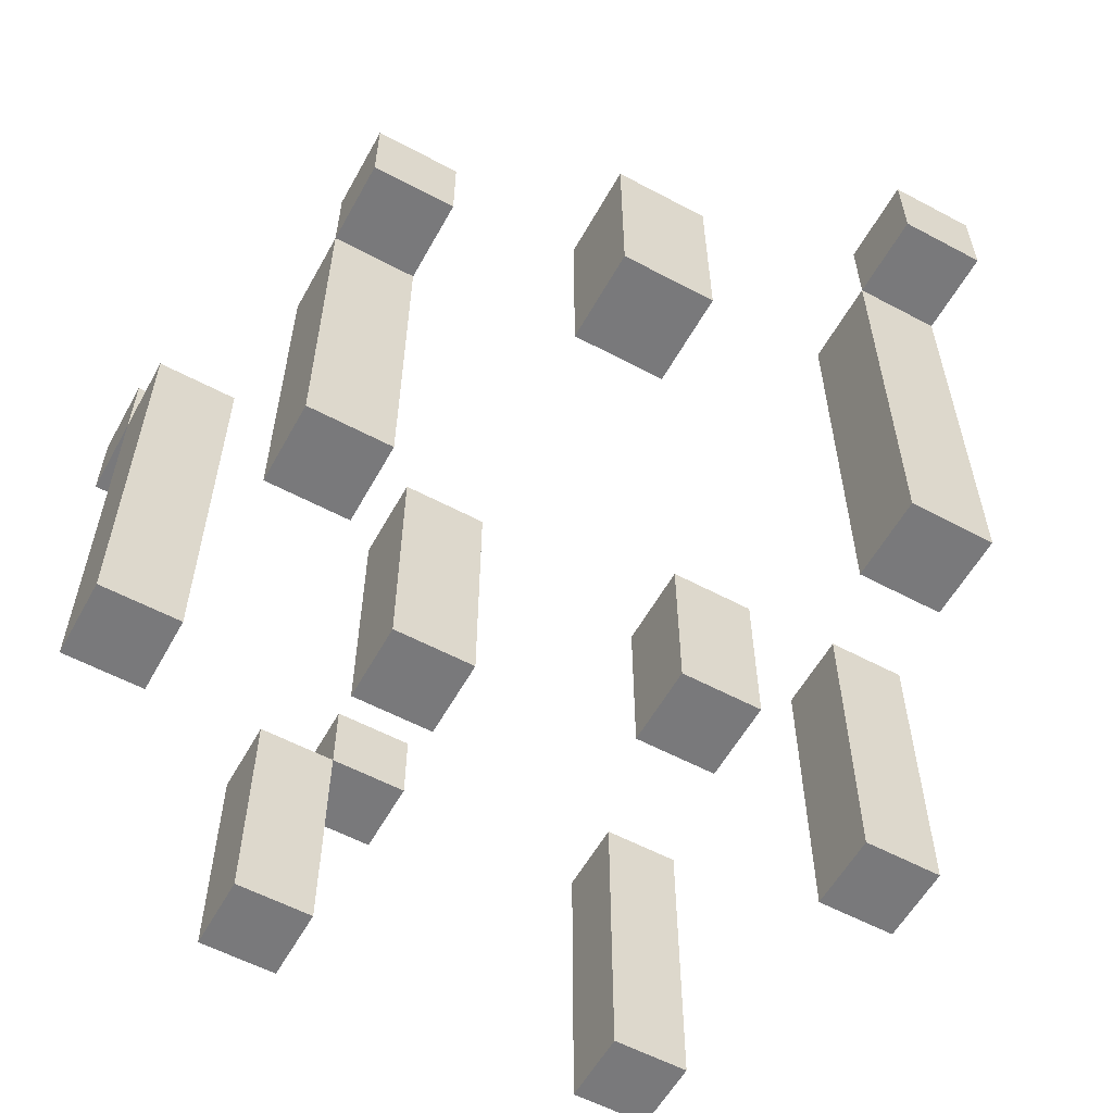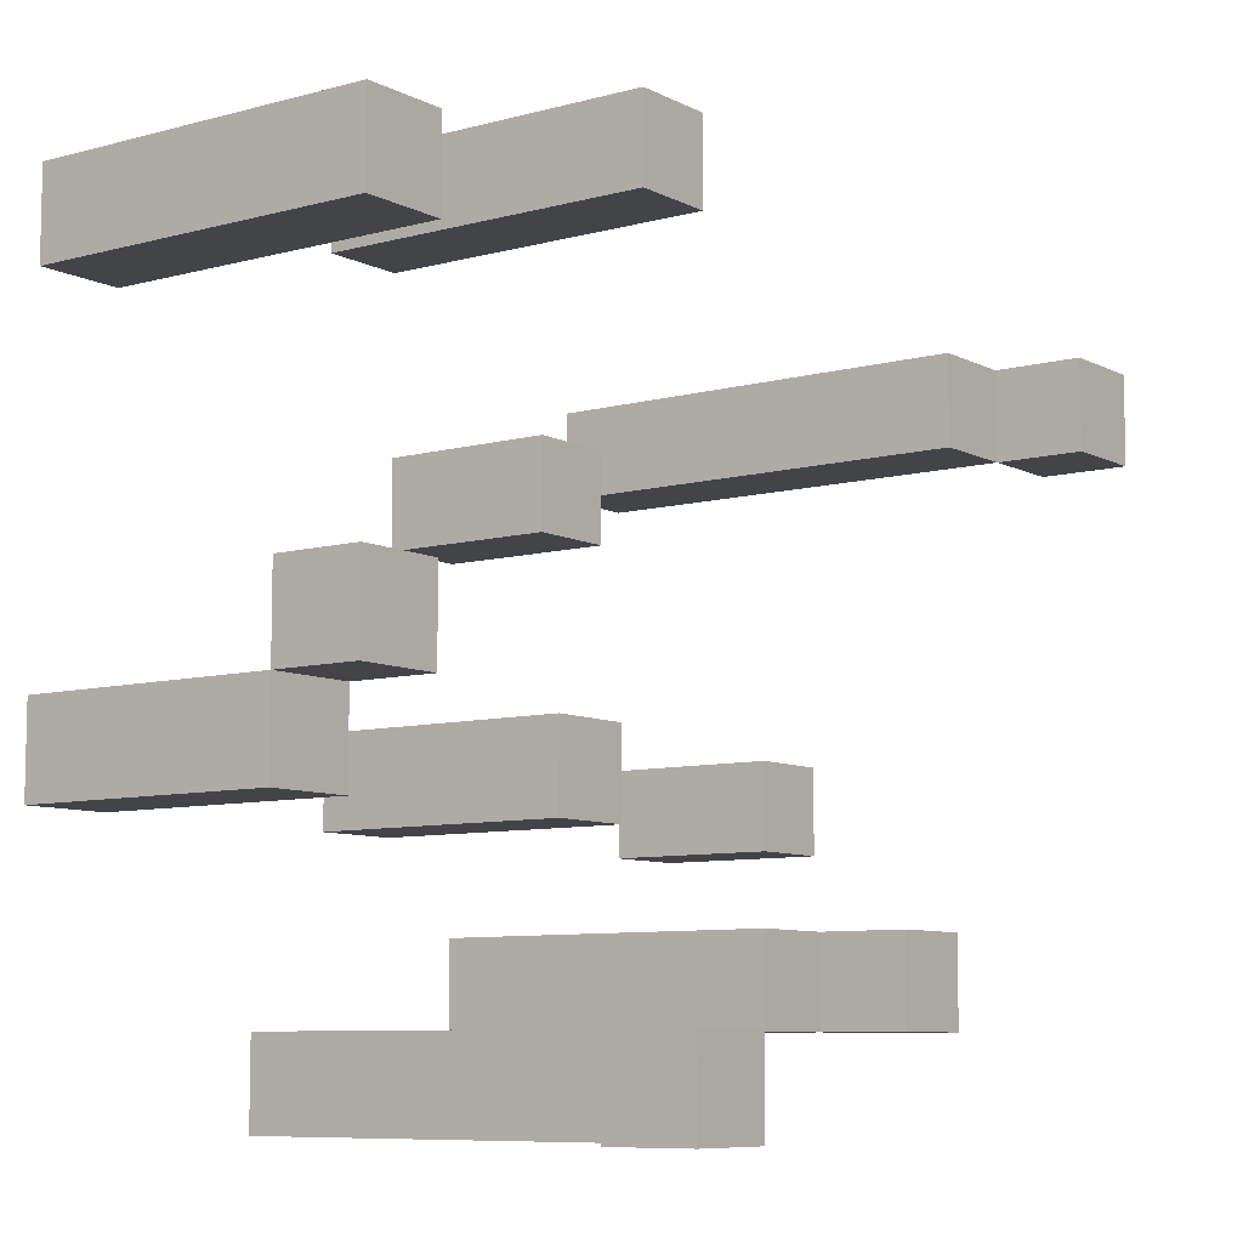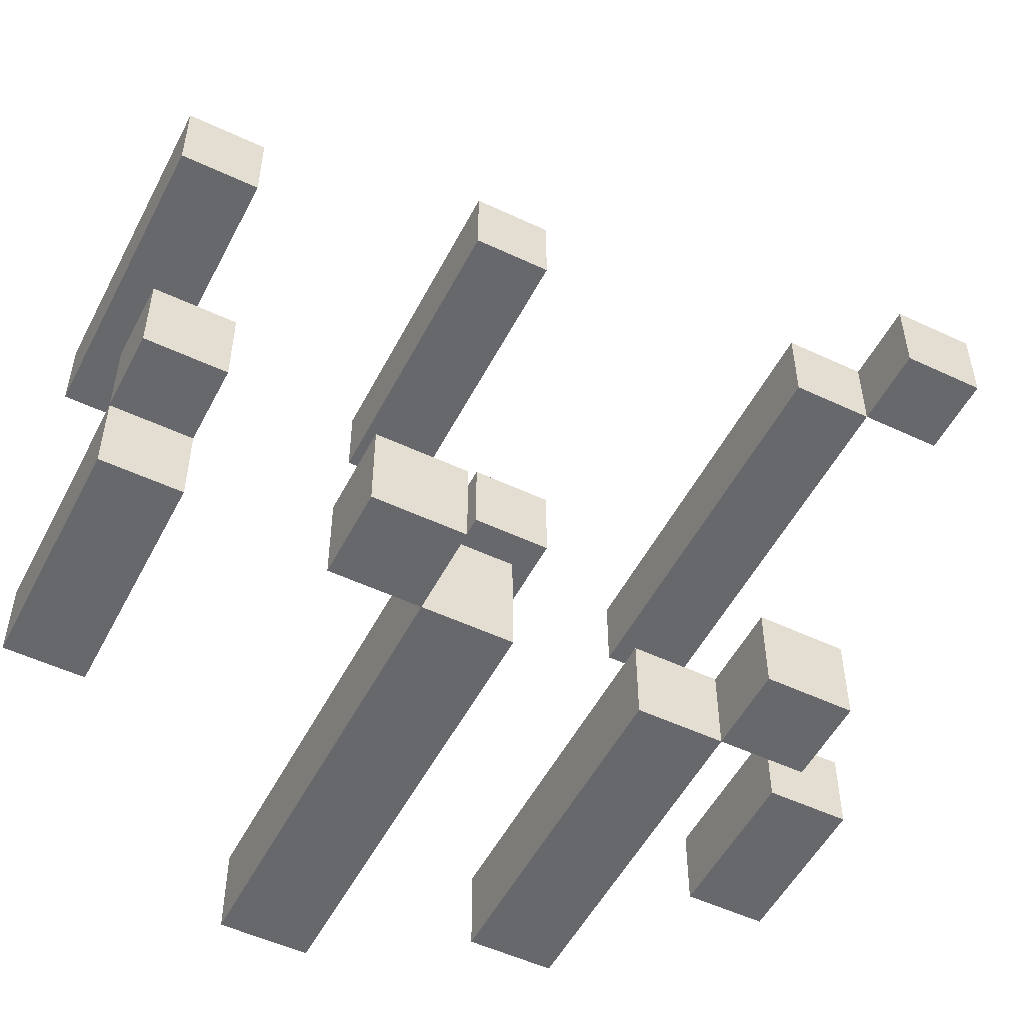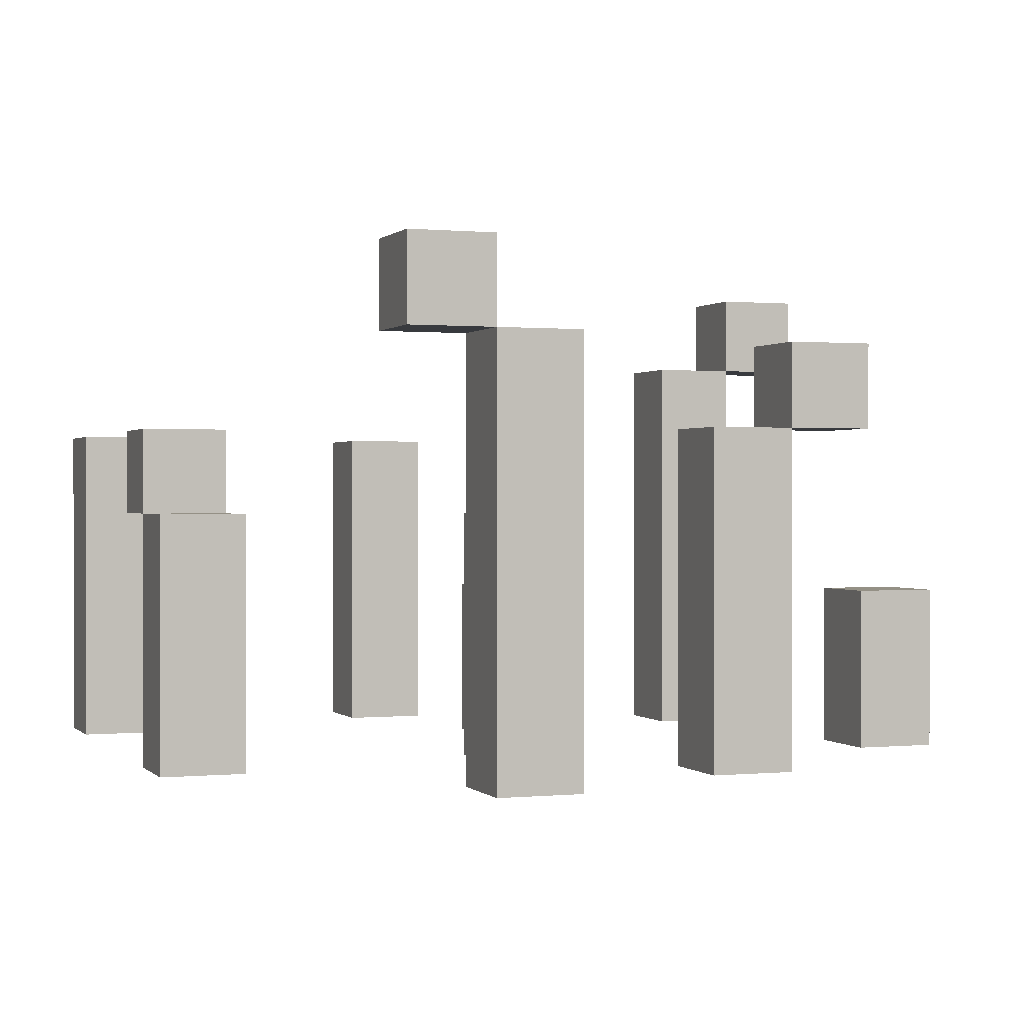
<metadata>
{"format":"obj","ext":"obj","renderer":"f3d","projection":"perspective","resolution":1024,"background":"white","views":[{"elev":-57.9,"azim":-118.9,"up":"+Y"},{"elev":-8.3,"azim":126.5,"up":"+Z"},{"elev":-52.4,"azim":153.1,"up":"+Z"},{"elev":0.4,"azim":159.9,"up":"+Y"}]}
</metadata>
<code>
o carrot_1
v -1 0.1 -0.2
v -1 0.1 -0.4
v -1 0.5 -0.2
v -1 0.5 -0.4
v -1 1.1 0.6
v -1 1.1 0.4
v -1 1.3 0.6
v -1 1.3 0.4
v -0.8 0.1 0.6
v -0.8 0.1 0.4
v -0.8 0.5 0.6
v -0.8 0.5 0.4
v -0.8 0.7 0.6
v -0.8 0.7 0.4
v -0.8 1.1 0.6
v -0.8 1.1 0.4
v -0.6 0.9 -0.6
v -0.6 0.9 -0.8
v -0.6 1.1 -0.6
v -0.6 1.1 -0.8
v -0.4 0.1 -0.6
v -0.4 0.1 -0.8
v -0.4 0.5 -0.6
v -0.4 0.5 -0.8
v -0.4 0.7 -0.6
v -0.4 0.7 -0.8
v -0.4 0.9 -0.6
v -0.4 0.9 -0.8
v -0.2 0.1 0.4
v -0.2 0.1 0.2
v -0.2 0.3 0.4
v -0.2 0.3 0.2
v -0.2 0.5 0.4
v -0.2 0.5 0.2
v -1.192e-07 0.1 1
v -1.192e-07 0.1 0.8
v -1.192e-07 0.1 -0.2
v -1.192e-07 0.1 -0.4
v -1.192e-07 0.3 -0.2
v -1.192e-07 0.3 -0.4
v -1.192e-07 0.5 1
v -1.192e-07 0.5 0.8
v -1.192e-07 0.5 -0.2
v -1.192e-07 0.5 -0.4
v -1.192e-07 0.7 1
v -1.192e-07 0.7 0.8
v -1.192e-07 0.7 -0.2
v -1.192e-07 0.7 -0.4
v -1.192e-07 0.9 1
v -1.192e-07 0.9 0.8
v 0.2 0.1 -0.8
v 0.2 0.1 -1
v 0.2 0.7 -0.8
v 0.2 0.7 -1
v 0.2 0.9 -0.8
v 0.2 0.9 -1
v 0.2 1.1 -0.8
v 0.2 1.1 -1
v 0.4 1.1 -0.8
v 0.4 1.1 -1
v 0.4 1.3 -0.8
v 0.4 1.3 -1
v 0.8 0.1 0.8
v 0.8 0.1 0.6
v 0.8 0.1 -0.2
v 0.8 0.1 -0.4
v 0.8 0.3 -0.2
v 0.8 0.3 -0.4
v 0.8 0.5 0.8
v 0.8 0.5 0.6
v 0.8 0.5 -0.2
v 0.8 0.5 -0.4
v 0.8 0.7 0.8
v 0.8 0.7 0.6
v 0.8 0.7 -1.192e-07
v 0.8 0.7 -0.2
v 0.8 0.7 -0.4
v 0.8 0.9 0.8
v 0.8 0.9 0.6
v 0.8 0.9 -1.192e-07
v 0.8 0.9 -0.2
v -0.8 0.1 -0.2
v -0.8 0.1 -0.4
v -0.8 0.5 -0.2
v -0.8 0.5 -0.4
v -0.8 1.1 0.6
v -0.8 1.1 0.4
v -0.8 1.3 0.6
v -0.8 1.3 0.4
v -0.6 0.1 0.6
v -0.6 0.1 0.4
v -0.6 0.5 0.6
v -0.6 0.5 0.4
v -0.6 0.7 0.6
v -0.6 0.7 0.4
v -0.6 1.1 0.6
v -0.6 1.1 0.4
v -0.4 0.9 -0.6
v -0.4 0.9 -0.8
v -0.4 1.1 -0.6
v -0.4 1.1 -0.8
v -0.2 0.1 -0.6
v -0.2 0.1 -0.8
v -0.2 0.5 -0.6
v -0.2 0.5 -0.8
v -0.2 0.7 -0.6
v -0.2 0.7 -0.8
v -0.2 0.9 -0.6
v -0.2 0.9 -0.8
v -1.192e-07 0.1 0.4
v -1.192e-07 0.1 0.2
v -1.192e-07 0.3 0.4
v -1.192e-07 0.3 0.2
v -1.192e-07 0.5 0.4
v -1.192e-07 0.5 0.2
v 0.2 0.1 1
v 0.2 0.1 0.8
v 0.2 0.1 -0.2
v 0.2 0.1 -0.4
v 0.2 0.3 -0.2
v 0.2 0.3 -0.4
v 0.2 0.5 1
v 0.2 0.5 0.8
v 0.2 0.5 -0.2
v 0.2 0.5 -0.4
v 0.2 0.7 1
v 0.2 0.7 0.8
v 0.2 0.7 -0.2
v 0.2 0.7 -0.4
v 0.2 0.9 1
v 0.2 0.9 0.8
v 0.4 0.1 -0.8
v 0.4 0.1 -1
v 0.4 0.7 -0.8
v 0.4 0.7 -1
v 0.4 0.9 -0.8
v 0.4 0.9 -1
v 0.4 1.1 -0.8
v 0.4 1.1 -1
v 0.6 1.1 -0.8
v 0.6 1.1 -1
v 0.6 1.3 -0.8
v 0.6 1.3 -1
v 1 0.1 0.8
v 1 0.1 0.6
v 1 0.1 -0.2
v 1 0.1 -0.4
v 1 0.3 -0.2
v 1 0.3 -0.4
v 1 0.5 0.8
v 1 0.5 0.6
v 1 0.5 -0.2
v 1 0.5 -0.4
v 1 0.7 0.8
v 1 0.7 0.6
v 1 0.7 -1.192e-07
v 1 0.7 -0.2
v 1 0.7 -0.4
v 1 0.9 0.8
v 1 0.9 0.6
v 1 0.9 -1.192e-07
v 1 0.9 -0.2
v -1.192e-07 0.1 1
v -1.192e-07 0.5 1
v -1.192e-07 0.7 1
v -1.192e-07 0.9 1
v 0.2 0.1 1
v 0.2 0.5 1
v 0.2 0.7 1
v 0.2 0.9 1
v 0.8 0.1 0.8
v 0.8 0.5 0.8
v 0.8 0.7 0.8
v 0.8 0.9 0.8
v 1 0.1 0.8
v 1 0.5 0.8
v 1 0.7 0.8
v 1 0.9 0.8
v -1 1.1 0.6
v -1 1.3 0.6
v -0.8 0.1 0.6
v -0.8 0.5 0.6
v -0.8 0.7 0.6
v -0.8 1.1 0.6
v -0.8 1.3 0.6
v -0.6 0.1 0.6
v -0.6 0.5 0.6
v -0.6 0.7 0.6
v -0.6 1.1 0.6
v -0.2 0.1 0.4
v -0.2 0.3 0.4
v -0.2 0.5 0.4
v -1.192e-07 0.1 0.4
v -1.192e-07 0.3 0.4
v -1.192e-07 0.5 0.4
v 0.8 0.7 -1.192e-07
v 0.8 0.9 -1.192e-07
v 1 0.7 -1.192e-07
v 1 0.9 -1.192e-07
v -1 0.1 -0.2
v -1 0.5 -0.2
v -0.8 0.1 -0.2
v -0.8 0.5 -0.2
v -1.192e-07 0.1 -0.2
v -1.192e-07 0.3 -0.2
v -1.192e-07 0.5 -0.2
v -1.192e-07 0.7 -0.2
v 0.2 0.1 -0.2
v 0.2 0.3 -0.2
v 0.2 0.5 -0.2
v 0.2 0.7 -0.2
v 0.8 0.1 -0.2
v 0.8 0.3 -0.2
v 0.8 0.5 -0.2
v 0.8 0.7 -0.2
v 1 0.1 -0.2
v 1 0.3 -0.2
v 1 0.5 -0.2
v 1 0.7 -0.2
v -0.6 0.9 -0.6
v -0.6 1.1 -0.6
v -0.4 0.1 -0.6
v -0.4 0.5 -0.6
v -0.4 0.7 -0.6
v -0.4 0.9 -0.6
v -0.4 1.1 -0.6
v -0.2 0.1 -0.6
v -0.2 0.5 -0.6
v -0.2 0.7 -0.6
v -0.2 0.9 -0.6
v 0.2 0.1 -0.8
v 0.2 0.7 -0.8
v 0.2 0.9 -0.8
v 0.2 1.1 -0.8
v 0.4 0.1 -0.8
v 0.4 0.7 -0.8
v 0.4 0.9 -0.8
v 0.4 1.1 -0.8
v 0.4 1.3 -0.8
v 0.6 1.1 -0.8
v 0.6 1.3 -0.8
v -1.192e-07 0.1 0.8
v -1.192e-07 0.5 0.8
v -1.192e-07 0.7 0.8
v -1.192e-07 0.9 0.8
v 0.2 0.1 0.8
v 0.2 0.5 0.8
v 0.2 0.7 0.8
v 0.2 0.9 0.8
v 0.8 0.1 0.6
v 0.8 0.5 0.6
v 0.8 0.7 0.6
v 0.8 0.9 0.6
v 1 0.1 0.6
v 1 0.5 0.6
v 1 0.7 0.6
v 1 0.9 0.6
v -1 1.1 0.4
v -1 1.3 0.4
v -0.8 0.1 0.4
v -0.8 0.5 0.4
v -0.8 0.7 0.4
v -0.8 1.1 0.4
v -0.8 1.3 0.4
v -0.6 0.1 0.4
v -0.6 0.5 0.4
v -0.6 0.7 0.4
v -0.6 1.1 0.4
v -0.2 0.1 0.2
v -0.2 0.3 0.2
v -0.2 0.5 0.2
v -1.192e-07 0.1 0.2
v -1.192e-07 0.3 0.2
v -1.192e-07 0.5 0.2
v 0.8 0.7 -0.2
v 0.8 0.9 -0.2
v 1 0.7 -0.2
v 1 0.9 -0.2
v -1 0.1 -0.4
v -1 0.5 -0.4
v -0.8 0.1 -0.4
v -0.8 0.5 -0.4
v -1.192e-07 0.1 -0.4
v -1.192e-07 0.3 -0.4
v -1.192e-07 0.5 -0.4
v -1.192e-07 0.7 -0.4
v 0.2 0.1 -0.4
v 0.2 0.3 -0.4
v 0.2 0.5 -0.4
v 0.2 0.7 -0.4
v 0.8 0.1 -0.4
v 0.8 0.3 -0.4
v 0.8 0.5 -0.4
v 0.8 0.7 -0.4
v 1 0.1 -0.4
v 1 0.3 -0.4
v 1 0.5 -0.4
v 1 0.7 -0.4
v -0.6 0.9 -0.8
v -0.6 1.1 -0.8
v -0.4 0.1 -0.8
v -0.4 0.5 -0.8
v -0.4 0.7 -0.8
v -0.4 0.9 -0.8
v -0.4 1.1 -0.8
v -0.2 0.1 -0.8
v -0.2 0.5 -0.8
v -0.2 0.7 -0.8
v -0.2 0.9 -0.8
v 0.2 0.1 -1
v 0.2 0.7 -1
v 0.2 0.9 -1
v 0.2 1.1 -1
v 0.4 0.1 -1
v 0.4 0.7 -1
v 0.4 0.9 -1
v 0.4 1.1 -1
v 0.4 1.3 -1
v 0.6 1.1 -1
v 0.6 1.3 -1
v -1.192e-07 0.1 1
v 0.2 0.1 1
v -1.192e-07 0.1 0.8
v 0.2 0.1 0.8
v 0.8 0.1 0.8
v 1 0.1 0.8
v -0.8 0.1 0.6
v -0.6 0.1 0.6
v 0.8 0.1 0.6
v 1 0.1 0.6
v -0.8 0.1 0.4
v -0.6 0.1 0.4
v -0.2 0.1 0.4
v -1.192e-07 0.1 0.4
v -0.2 0.1 0.2
v -1.192e-07 0.1 0.2
v -1 0.1 -0.2
v -0.8 0.1 -0.2
v -1.192e-07 0.1 -0.2
v 0.2 0.1 -0.2
v 0.8 0.1 -0.2
v 1 0.1 -0.2
v -1 0.1 -0.4
v -0.8 0.1 -0.4
v -1.192e-07 0.1 -0.4
v 0.2 0.1 -0.4
v 0.8 0.1 -0.4
v 1 0.1 -0.4
v -0.4 0.1 -0.6
v -0.2 0.1 -0.6
v -0.4 0.1 -0.8
v -0.2 0.1 -0.8
v 0.2 0.1 -0.8
v 0.4 0.1 -0.8
v 0.2 0.1 -1
v 0.4 0.1 -1
v 0.8 0.7 -1.192e-07
v 1 0.7 -1.192e-07
v 0.8 0.7 -0.2
v 1 0.7 -0.2
v -0.6 0.9 -0.6
v -0.4 0.9 -0.6
v -0.6 0.9 -0.8
v -0.4 0.9 -0.8
v -1 1.1 0.6
v -0.8 1.1 0.6
v -1 1.1 0.4
v -0.8 1.1 0.4
v 0.4 1.1 -0.8
v 0.6 1.1 -0.8
v 0.4 1.1 -1
v 0.6 1.1 -1
v -0.2 0.5 0.4
v -1.192e-07 0.5 0.4
v -0.2 0.5 0.2
v -1.192e-07 0.5 0.2
v -1 0.5 -0.2
v -0.8 0.5 -0.2
v -1 0.5 -0.4
v -0.8 0.5 -0.4
v -1.192e-07 0.7 -0.2
v 0.2 0.7 -0.2
v 0.8 0.7 -0.2
v 1 0.7 -0.2
v -1.192e-07 0.7 -0.4
v 0.2 0.7 -0.4
v 0.8 0.7 -0.4
v 1 0.7 -0.4
v -1.192e-07 0.9 1
v 0.2 0.9 1
v -1.192e-07 0.9 0.8
v 0.2 0.9 0.8
v 0.8 0.9 0.8
v 1 0.9 0.8
v 0.8 0.9 0.6
v 1 0.9 0.6
v 0.8 0.9 -1.192e-07
v 1 0.9 -1.192e-07
v 0.8 0.9 -0.2
v 1 0.9 -0.2
v -0.4 0.9 -0.6
v -0.2 0.9 -0.6
v -0.4 0.9 -0.8
v -0.2 0.9 -0.8
v -0.8 1.1 0.6
v -0.6 1.1 0.6
v -0.8 1.1 0.4
v -0.6 1.1 0.4
v -0.6 1.1 -0.6
v -0.4 1.1 -0.6
v -0.6 1.1 -0.8
v -0.4 1.1 -0.8
v 0.2 1.1 -0.8
v 0.4 1.1 -0.8
v 0.2 1.1 -1
v 0.4 1.1 -1
v -1 1.3 0.6
v -0.8 1.3 0.6
v -1 1.3 0.4
v -0.8 1.3 0.4
v 0.4 1.3 -0.8
v 0.6 1.3 -0.8
v 0.4 1.3 -1
v 0.6 1.3 -1
f 3 2 1
f 4 2 3
f 7 6 5
f 8 6 7
f 11 10 9
f 12 10 11
f 13 12 11
f 14 12 13
f 15 14 13
f 16 14 15
f 19 18 17
f 20 18 19
f 23 22 21
f 24 22 23
f 25 24 23
f 26 24 25
f 27 26 25
f 28 26 27
f 31 30 29
f 32 30 31
f 33 32 31
f 34 32 33
f 39 38 37
f 40 38 39
f 41 36 35
f 42 36 41
f 43 40 39
f 44 40 43
f 45 42 41
f 46 42 45
f 47 44 43
f 48 44 47
f 49 46 45
f 50 46 49
f 53 52 51
f 54 52 53
f 55 54 53
f 56 54 55
f 57 56 55
f 58 56 57
f 61 60 59
f 62 60 61
f 67 66 65
f 68 66 67
f 69 64 63
f 70 64 69
f 71 68 67
f 72 68 71
f 73 70 69
f 74 70 73
f 76 72 71
f 77 72 76
f 78 74 73
f 79 74 78
f 80 76 75
f 81 76 80
f 82 83 84
f 84 83 85
f 86 87 88
f 88 87 89
f 90 91 92
f 92 91 93
f 92 93 94
f 94 93 95
f 94 95 96
f 96 95 97
f 98 99 100
f 100 99 101
f 102 103 104
f 104 103 105
f 104 105 106
f 106 105 107
f 106 107 108
f 108 107 109
f 110 111 112
f 112 111 113
f 112 113 114
f 114 113 115
f 118 119 120
f 120 119 121
f 116 117 122
f 122 117 123
f 120 121 124
f 124 121 125
f 122 123 126
f 126 123 127
f 124 125 128
f 128 125 129
f 126 127 130
f 130 127 131
f 132 133 134
f 134 133 135
f 134 135 136
f 136 135 137
f 136 137 138
f 138 137 139
f 140 141 142
f 142 141 143
f 146 147 148
f 148 147 149
f 144 145 150
f 150 145 151
f 148 149 152
f 152 149 153
f 150 151 154
f 154 151 155
f 152 153 157
f 157 153 158
f 154 155 159
f 159 155 160
f 156 157 161
f 161 157 162
f 167 164 163
f 168 165 164
f 168 164 167
f 169 166 165
f 169 165 168
f 170 166 169
f 175 172 171
f 176 173 172
f 176 172 175
f 177 174 173
f 177 173 176
f 178 174 177
f 184 180 179
f 185 180 184
f 186 182 181
f 187 183 182
f 187 182 186
f 188 184 183
f 188 183 187
f 189 184 188
f 193 191 190
f 194 192 191
f 194 191 193
f 195 192 194
f 198 197 196
f 199 197 198
f 202 201 200
f 203 201 202
f 208 205 204
f 209 206 205
f 209 205 208
f 210 207 206
f 210 206 209
f 211 207 210
f 216 213 212
f 217 214 213
f 217 213 216
f 218 215 214
f 218 214 217
f 219 215 218
f 225 221 220
f 226 221 225
f 227 223 222
f 228 224 223
f 228 223 227
f 229 225 224
f 229 224 228
f 230 225 229
f 235 232 231
f 236 233 232
f 236 232 235
f 237 234 233
f 237 233 236
f 238 234 237
f 240 239 238
f 241 239 240
f 242 243 246
f 243 244 247
f 246 243 247
f 244 245 248
f 247 244 248
f 248 245 249
f 250 251 254
f 251 252 255
f 254 251 255
f 252 253 256
f 255 252 256
f 256 253 257
f 258 259 263
f 263 259 264
f 260 261 265
f 261 262 266
f 265 261 266
f 262 263 267
f 266 262 267
f 267 263 268
f 269 270 272
f 270 271 273
f 272 270 273
f 273 271 274
f 275 276 277
f 277 276 278
f 279 280 281
f 281 280 282
f 283 284 287
f 284 285 288
f 287 284 288
f 285 286 289
f 288 285 289
f 289 286 290
f 291 292 295
f 292 293 296
f 295 292 296
f 293 294 297
f 296 293 297
f 297 294 298
f 299 300 304
f 304 300 305
f 301 302 306
f 302 303 307
f 306 302 307
f 303 304 308
f 307 303 308
f 308 304 309
f 310 311 314
f 311 312 315
f 314 311 315
f 312 313 316
f 315 312 316
f 316 313 317
f 317 318 319
f 319 318 320
f 323 322 321
f 324 322 323
f 329 326 325
f 330 326 329
f 331 328 327
f 332 328 331
f 335 334 333
f 336 334 335
f 343 338 337
f 344 338 343
f 345 340 339
f 346 340 345
f 347 342 341
f 348 342 347
f 351 350 349
f 352 350 351
f 355 354 353
f 356 354 355
f 359 358 357
f 360 358 359
f 363 362 361
f 364 362 363
f 367 366 365
f 368 366 367
f 371 370 369
f 372 370 371
f 373 374 375
f 375 374 376
f 377 378 379
f 379 378 380
f 381 382 385
f 385 382 386
f 383 384 387
f 387 384 388
f 389 390 391
f 391 390 392
f 393 394 395
f 395 394 396
f 397 398 399
f 399 398 400
f 401 402 403
f 403 402 404
f 405 406 407
f 407 406 408
f 409 410 411
f 411 410 412
f 413 414 415
f 415 414 416
f 417 418 419
f 419 418 420
f 421 422 423
f 423 422 424

</code>
